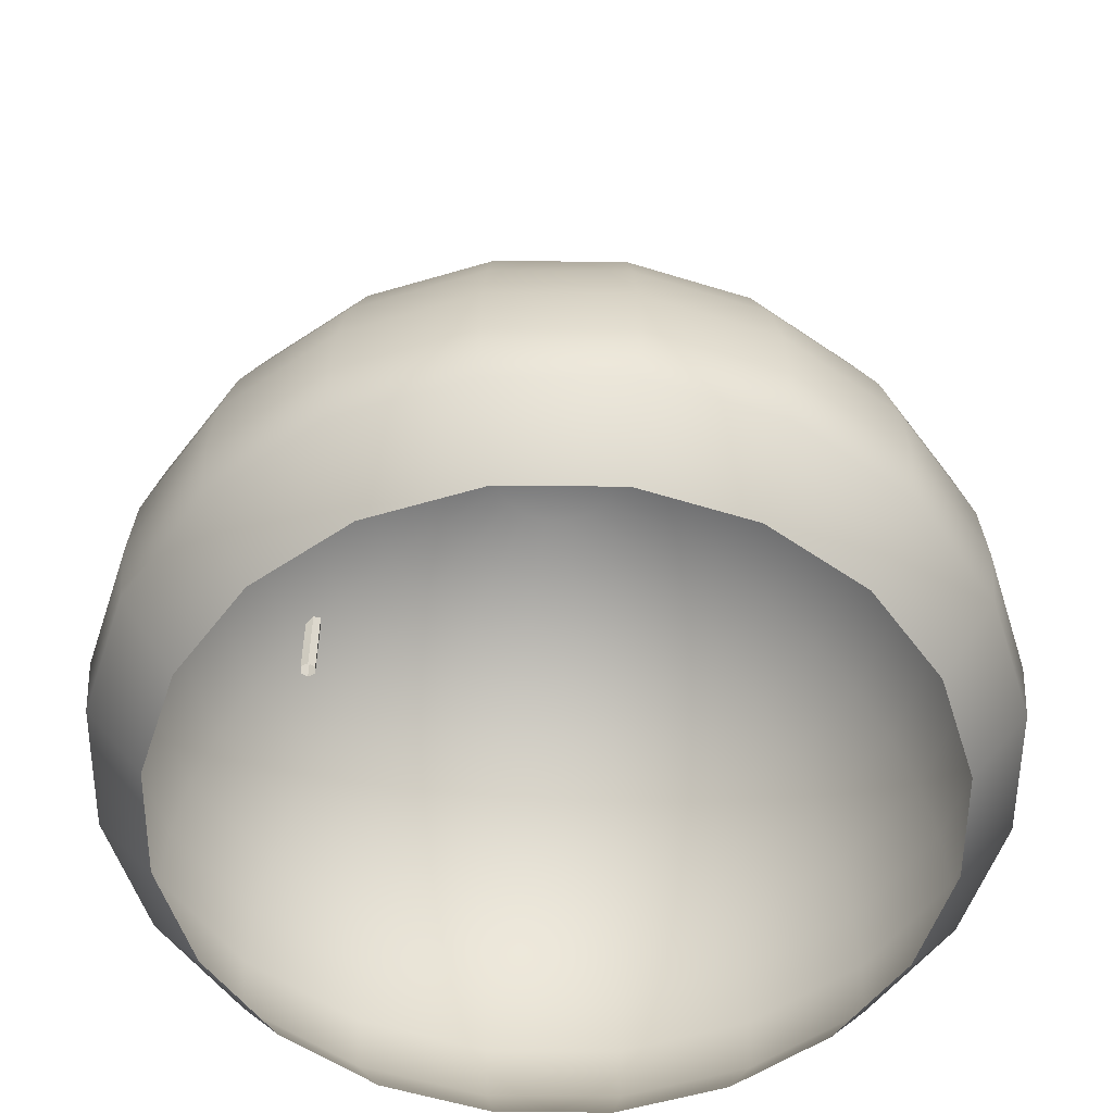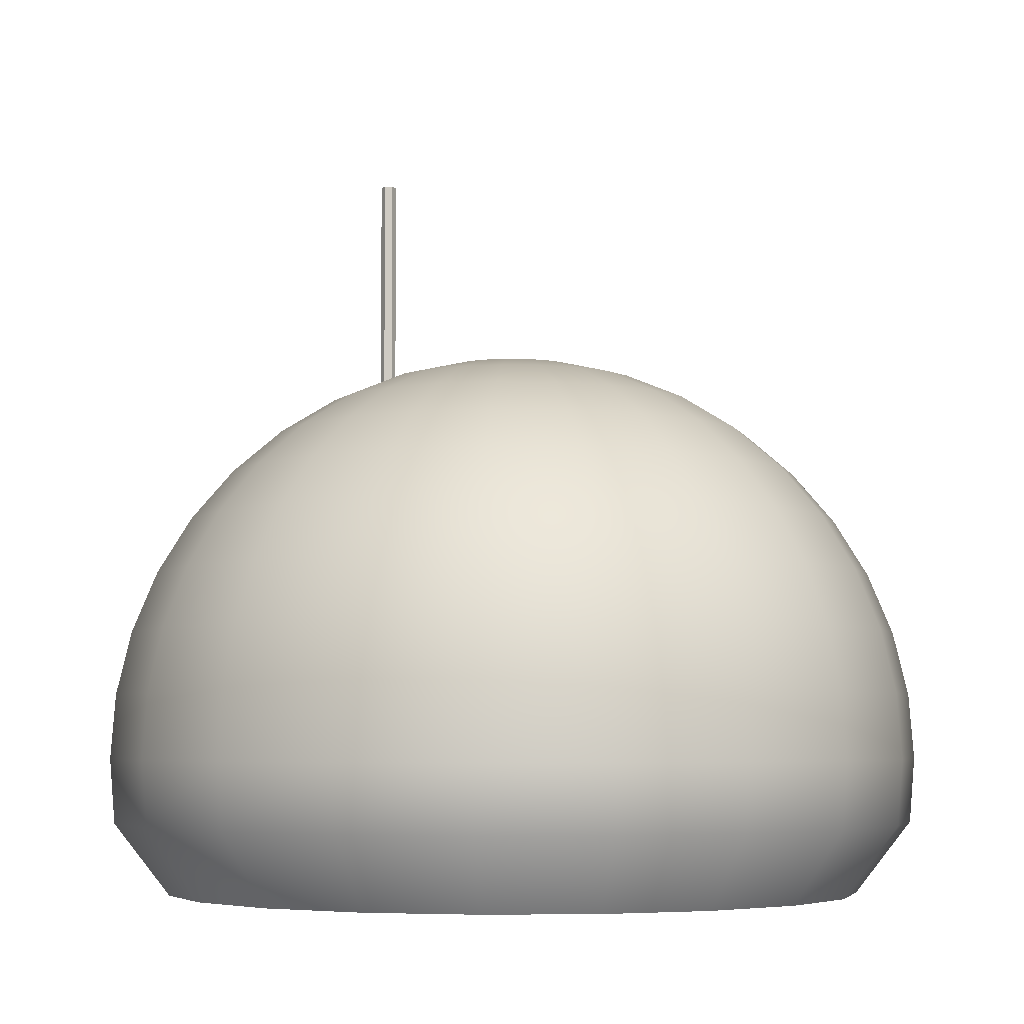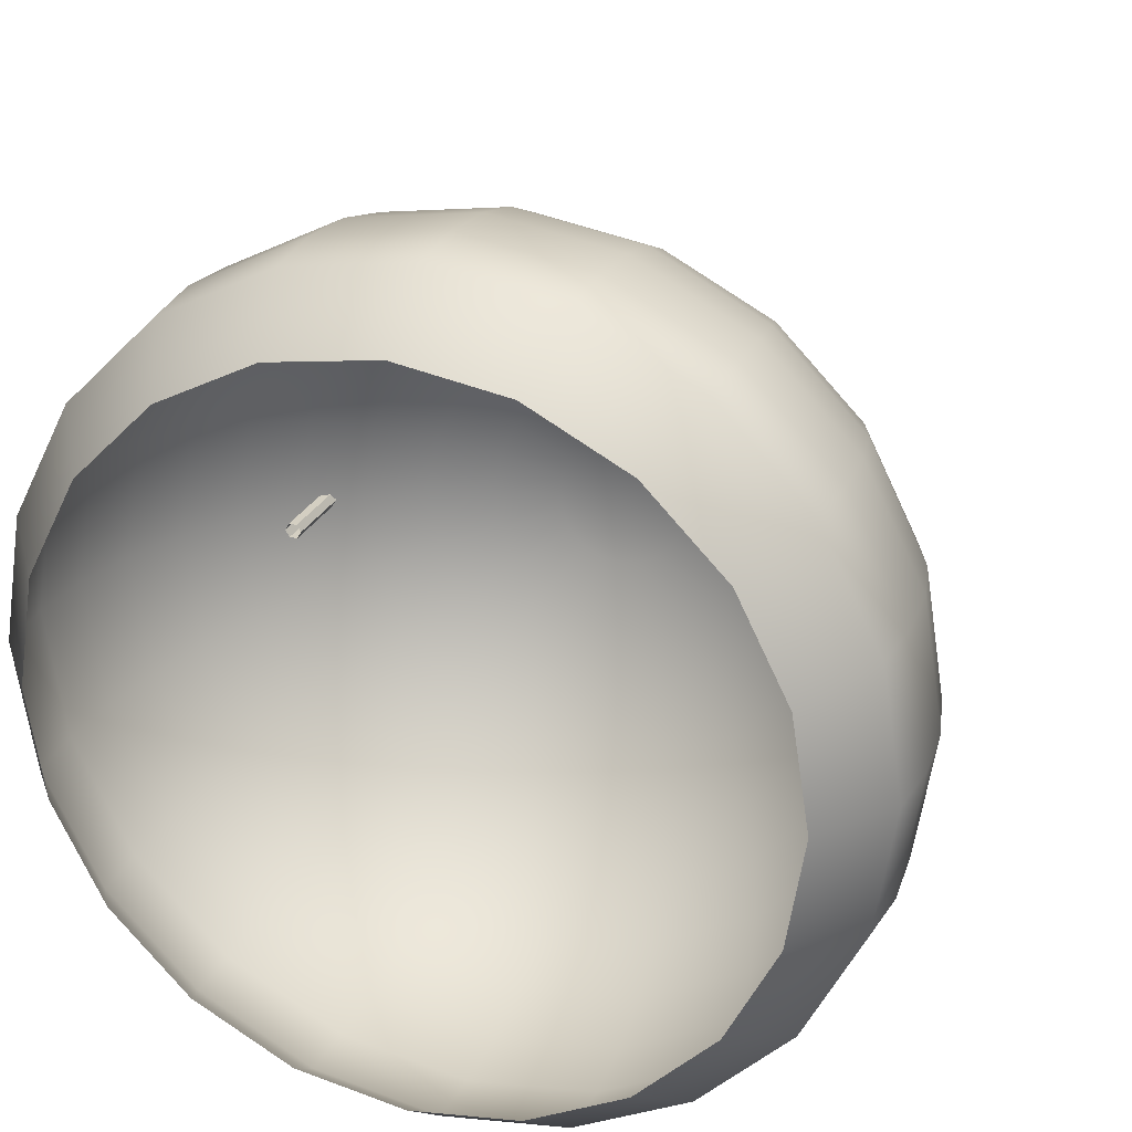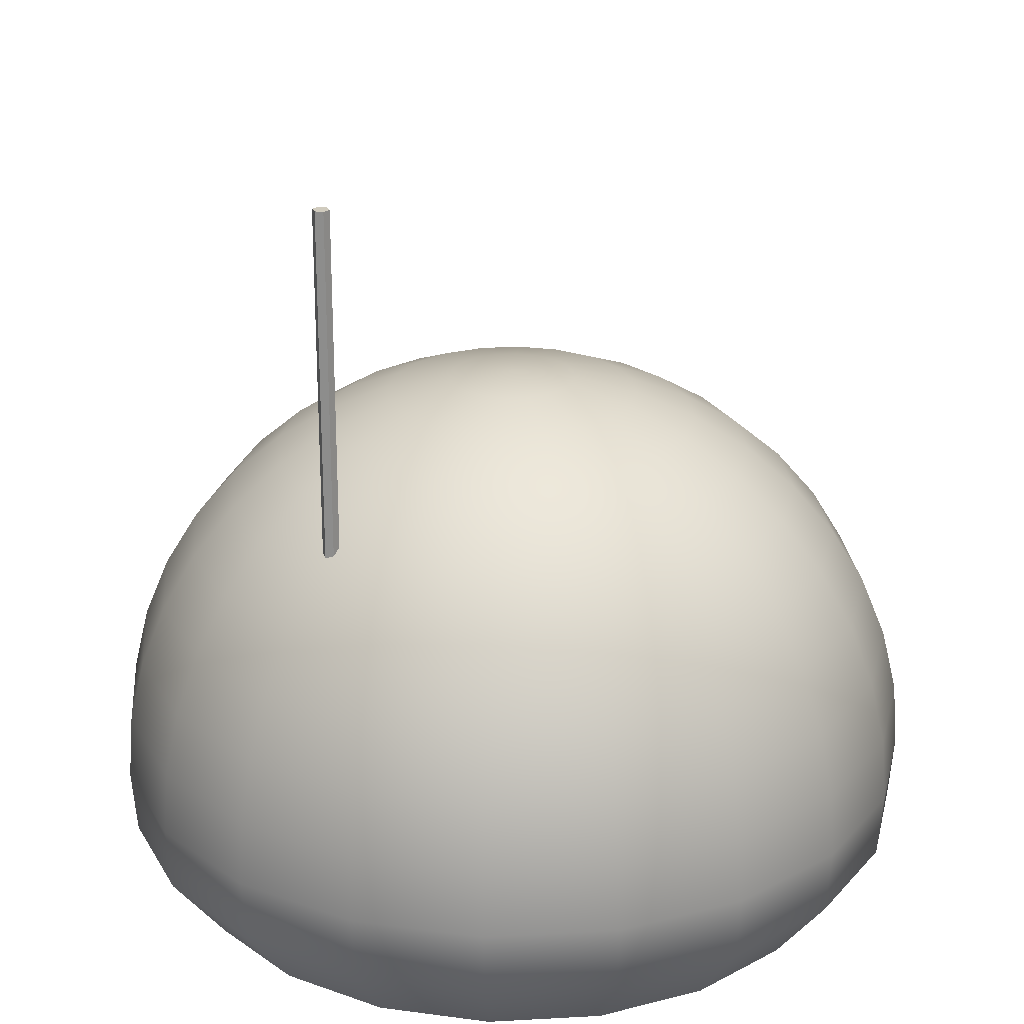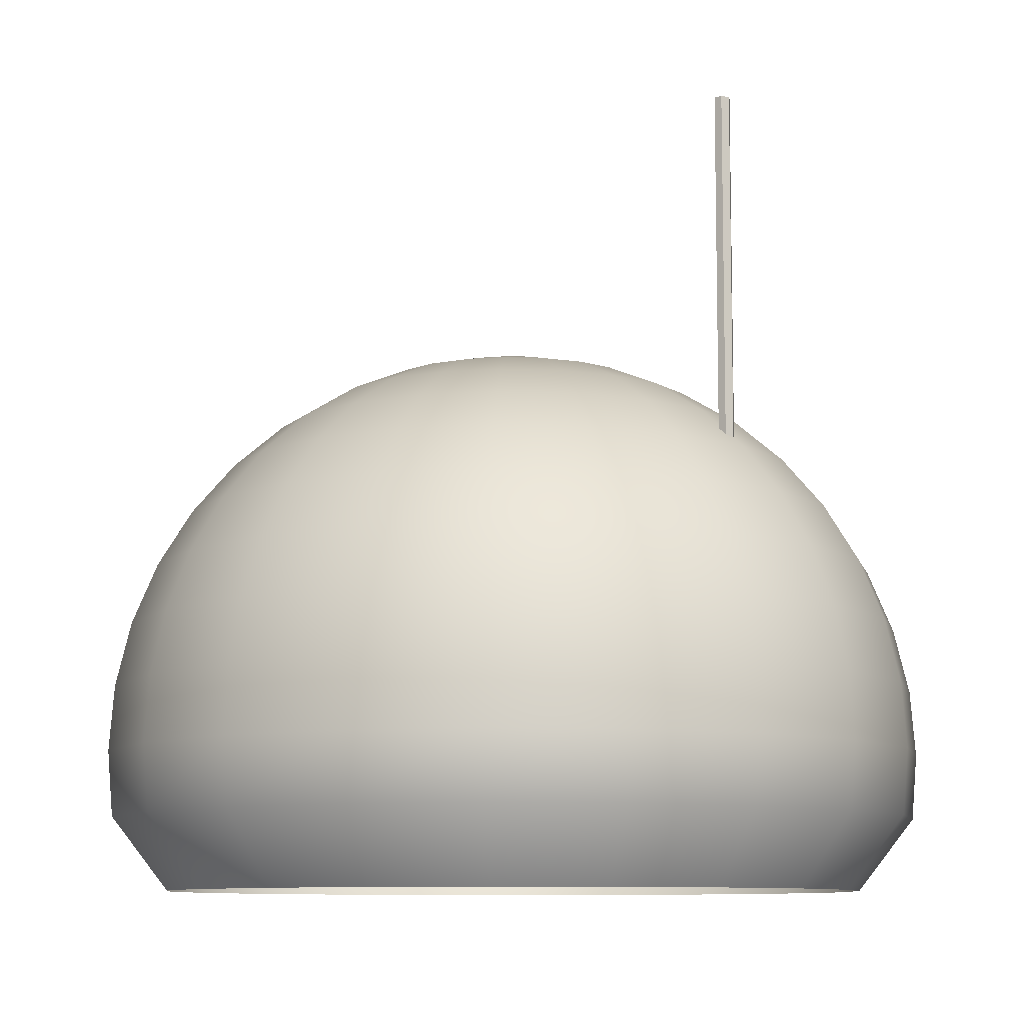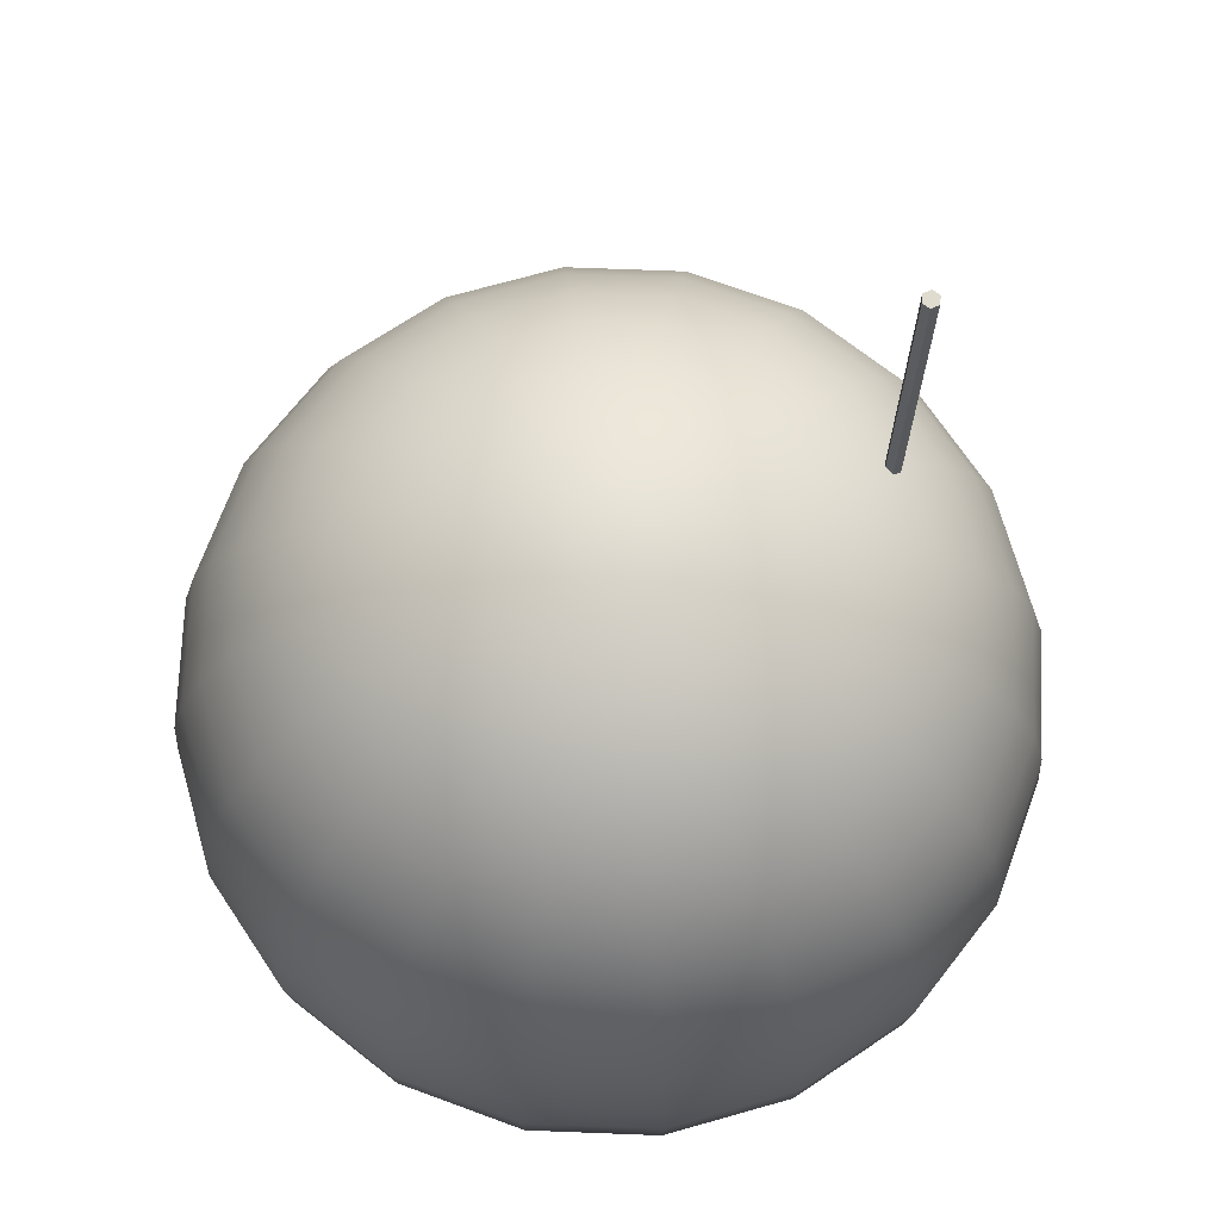
<metadata>
{"format":"obj","ext":"obj","renderer":"f3d","projection":"perspective","resolution":1024,"background":"white","views":[{"elev":-54.4,"azim":26.6,"up":"+Y"},{"elev":-4.8,"azim":58.8,"up":"+Y"},{"elev":25.7,"azim":20.8,"up":"+Z"},{"elev":23.6,"azim":-50.3,"up":"+Y"},{"elev":-9.0,"azim":-140.6,"up":"+Y"},{"elev":70.4,"azim":155.2,"up":"+Y"}]}
</metadata>
<code>
g default
v 0.5453 2.089 -0.1772
v 0.4639 2.089 -0.337
v 0.337 2.089 -0.4639
v 0.1772 2.089 -0.5453
v 0 2.089 -0.5734
v -0.1772 2.089 -0.5453
v -0.337 2.089 -0.4639
v -0.4639 2.089 -0.337
v -0.5453 2.089 -0.1772
v -0.5734 2.089 0
v -0.5453 2.089 0.1772
v -0.4639 2.089 0.337
v -0.337 2.089 0.4639
v -0.1772 2.089 0.5453
v 0 2.089 0.5734
v 0.1772 2.089 0.5453
v 0.337 2.089 0.4639
v 0.4639 2.089 0.337
v 0.5453 2.089 0.1772
v 0.5734 2.089 0
v 0.6311 2.206 -0.2051
v 0.5369 2.206 -0.3901
v 0.3901 2.206 -0.5369
v 0.2051 2.206 -0.6311
v 0 2.206 -0.6636
v -0.2051 2.206 -0.6311
v -0.3901 2.206 -0.5369
v -0.5369 2.206 -0.3901
v -0.6311 2.206 -0.2051
v -0.6636 2.206 0
v -0.6311 2.206 0.2051
v -0.5369 2.206 0.3901
v -0.3901 2.206 0.5369
v -0.2051 2.206 0.6311
v 0 2.206 0.6636
v 0.2051 2.206 0.6311
v 0.3901 2.206 0.5369
v 0.5369 2.206 0.3901
v 0.6311 2.206 0.2051
v 0.6636 2.206 0
v 0.639 2.311 -0.2076
v 0.5436 2.311 -0.3949
v 0.3949 2.311 -0.5436
v 0.2076 2.311 -0.639
v 0 2.311 -0.6719
v -0.2076 2.311 -0.639
v -0.3949 2.311 -0.5436
v -0.5436 2.311 -0.3949
v -0.639 2.311 -0.2076
v -0.6719 2.311 0
v -0.639 2.311 0.2076
v -0.5436 2.311 0.3949
v -0.3949 2.311 0.5436
v -0.2076 2.311 0.639
v 0 2.311 0.6719
v 0.2076 2.311 0.639
v 0.3949 2.311 0.5436
v 0.5436 2.311 0.3949
v 0.639 2.311 0.2076
v 0.6719 2.311 0
v 0.6311 2.416 -0.2051
v 0.5369 2.416 -0.3901
v 0.3901 2.416 -0.5369
v 0.2051 2.416 -0.6311
v 0 2.416 -0.6636
v -0.2051 2.416 -0.6311
v -0.3901 2.416 -0.5369
v -0.5369 2.416 -0.3901
v -0.6311 2.416 -0.2051
v -0.6636 2.416 0
v -0.6311 2.416 0.2051
v -0.5369 2.416 0.3901
v -0.3901 2.416 0.5369
v -0.2051 2.416 0.6311
v 0 2.416 0.6636
v 0.2051 2.416 0.6311
v 0.3901 2.416 0.5369
v 0.5369 2.416 0.3901
v 0.6311 2.416 0.2051
v 0.6636 2.416 0
v 0.6077 2.519 -0.1975
v 0.517 2.519 -0.3756
v 0.3756 2.519 -0.517
v 0.1975 2.519 -0.6077
v 0 2.519 -0.639
v -0.1975 2.519 -0.6077
v -0.3756 2.519 -0.517
v -0.517 2.519 -0.3756
v -0.6077 2.519 -0.1975
v -0.639 2.519 0
v -0.6077 2.519 0.1975
v -0.517 2.519 0.3756
v -0.3756 2.519 0.517
v -0.1975 2.519 0.6077
v 0 2.519 0.639
v 0.1975 2.519 0.6077
v 0.3756 2.519 0.517
v 0.517 2.519 0.3756
v 0.6077 2.519 0.1975
v 0.639 2.519 0
v 0.5694 2.616 -0.185
v 0.4843 2.616 -0.3519
v 0.3519 2.616 -0.4843
v 0.185 2.616 -0.5694
v 0 2.616 -0.5987
v -0.185 2.616 -0.5694
v -0.3519 2.616 -0.4843
v -0.4843 2.616 -0.3519
v -0.5694 2.616 -0.185
v -0.5987 2.616 0
v -0.5694 2.616 0.185
v -0.4843 2.616 0.3519
v -0.3519 2.616 0.4843
v -0.185 2.616 0.5694
v 0 2.616 0.5987
v 0.185 2.616 0.5694
v 0.3519 2.616 0.4843
v 0.4843 2.616 0.3519
v 0.5694 2.616 0.185
v 0.5987 2.616 0
v 0.517 2.706 -0.168
v 0.4398 2.706 -0.3195
v 0.3195 2.706 -0.4398
v 0.168 2.706 -0.517
v 0 2.706 -0.5436
v -0.168 2.706 -0.517
v -0.3195 2.706 -0.4398
v -0.4398 2.706 -0.3195
v -0.517 2.706 -0.168
v -0.5436 2.706 0
v -0.517 2.706 0.168
v -0.4398 2.706 0.3195
v -0.3195 2.706 0.4398
v -0.168 2.706 0.517
v 0 2.706 0.5436
v 0.168 2.706 0.517
v 0.3195 2.706 0.4398
v 0.4398 2.706 0.3195
v 0.517 2.706 0.168
v 0.5436 2.706 0
v 0.4518 2.786 -0.1468
v 0.3844 2.786 -0.2793
v 0.2793 2.786 -0.3844
v 0.1468 2.786 -0.4518
v 0 2.786 -0.4751
v -0.1468 2.786 -0.4518
v -0.2793 2.786 -0.3844
v -0.3844 2.786 -0.2793
v -0.4518 2.786 -0.1468
v -0.4751 2.786 0
v -0.4518 2.786 0.1468
v -0.3844 2.786 0.2793
v -0.2793 2.786 0.3844
v -0.1468 2.786 0.4518
v 0 2.786 0.4751
v 0.1468 2.786 0.4518
v 0.2793 2.786 0.3844
v 0.3844 2.786 0.2793
v 0.4518 2.786 0.1468
v 0.4751 2.786 0
v 0.3756 2.854 -0.122
v 0.3195 2.854 -0.2321
v 0.2321 2.854 -0.3195
v 0.122 2.854 -0.3756
v 0 2.854 -0.3949
v -0.122 2.854 -0.3756
v -0.2321 2.854 -0.3195
v -0.3195 2.854 -0.2321
v -0.3756 2.854 -0.122
v -0.3949 2.854 0
v -0.3756 2.854 0.122
v -0.3195 2.854 0.2321
v -0.2321 2.854 0.3195
v -0.122 2.854 0.3756
v 0 2.854 0.3949
v 0.122 2.854 0.3756
v 0.2321 2.854 0.3195
v 0.3195 2.854 0.2321
v 0.3756 2.854 0.122
v 0.3949 2.854 0
v 0.2901 2.91 -0.09426
v 0.2468 2.91 -0.1793
v 0.1793 2.91 -0.2468
v 0.09426 2.91 -0.2901
v 0 2.91 -0.305
v -0.09426 2.91 -0.2901
v -0.1793 2.91 -0.2468
v -0.2468 2.91 -0.1793
v -0.2901 2.91 -0.09426
v -0.305 2.91 0
v -0.2901 2.91 0.09426
v -0.2468 2.91 0.1793
v -0.1793 2.91 0.2468
v -0.09426 2.91 0.2901
v 0 2.91 0.305
v 0.09426 2.91 0.2901
v 0.1793 2.91 0.2468
v 0.2468 2.91 0.1793
v 0.2901 2.91 0.09426
v 0.305 2.91 0
v 0.1975 2.95 -0.06416
v 0.168 2.95 -0.122
v 0.122 2.95 -0.168
v 0.06416 2.95 -0.1975
v 0 2.95 -0.2076
v -0.06416 2.95 -0.1975
v -0.122 2.95 -0.168
v -0.168 2.95 -0.122
v -0.1975 2.95 -0.06416
v -0.2076 2.95 0
v -0.1975 2.95 0.06416
v -0.168 2.95 0.122
v -0.122 2.95 0.168
v -0.06416 2.95 0.1975
v 0 2.95 0.2076
v 0.06416 2.95 0.1975
v 0.122 2.95 0.168
v 0.168 2.95 0.122
v 0.1975 2.95 0.06416
v 0.2076 2.95 0
v 0.09996 2.975 -0.03248
v 0.08503 2.975 -0.06178
v 0.06178 2.975 -0.08503
v 0.03248 2.975 -0.09996
v 0 2.975 -0.1051
v -0.03248 2.975 -0.09996
v -0.06178 2.975 -0.08503
v -0.08503 2.975 -0.06178
v -0.09996 2.975 -0.03248
v -0.1051 2.975 0
v -0.09996 2.975 0.03248
v -0.08503 2.975 0.06178
v -0.06178 2.975 0.08503
v -0.03248 2.975 0.09996
v 0 2.975 0.1051
v 0.03248 2.975 0.09996
v 0.06178 2.975 0.08503
v 0.08503 2.975 0.06178
v 0.09996 2.975 0.03248
v 0.1051 2.975 0
v 0 2.983 0
g polySurface2 pCylinder3
f 1 2 22 21
f 2 3 23 22
f 3 4 24 23
f 4 5 25 24
f 5 6 26 25
f 6 7 27 26
f 7 8 28 27
f 8 9 29 28
f 9 10 30 29
f 10 11 31 30
f 11 12 32 31
f 12 13 33 32
f 13 14 34 33
f 14 15 35 34
f 15 16 36 35
f 16 17 37 36
f 17 18 38 37
f 18 19 39 38
f 19 20 40 39
f 20 1 21 40
f 21 22 42 41
f 22 23 43 42
f 23 24 44 43
f 24 25 45 44
f 25 26 46 45
f 26 27 47 46
f 27 28 48 47
f 28 29 49 48
f 29 30 50 49
f 30 31 51 50
f 31 32 52 51
f 32 33 53 52
f 33 34 54 53
f 34 35 55 54
f 35 36 56 55
f 36 37 57 56
f 37 38 58 57
f 38 39 59 58
f 39 40 60 59
f 40 21 41 60
f 41 42 62 61
f 42 43 63 62
f 43 44 64 63
f 44 45 65 64
f 45 46 66 65
f 46 47 67 66
f 47 48 68 67
f 48 49 69 68
f 49 50 70 69
f 50 51 71 70
f 51 52 72 71
f 52 53 73 72
f 53 54 74 73
f 54 55 75 74
f 55 56 76 75
f 56 57 77 76
f 57 58 78 77
f 58 59 79 78
f 59 60 80 79
f 60 41 61 80
f 61 62 82 81
f 62 63 83 82
f 63 64 84 83
f 64 65 85 84
f 65 66 86 85
f 66 67 87 86
f 67 68 88 87
f 68 69 89 88
f 69 70 90 89
f 70 71 91 90
f 71 72 92 91
f 72 73 93 92
f 73 74 94 93
f 74 75 95 94
f 75 76 96 95
f 76 77 97 96
f 77 78 98 97
f 78 79 99 98
f 79 80 100 99
f 80 61 81 100
f 81 82 102 101
f 82 83 103 102
f 83 84 104 103
f 84 85 105 104
f 85 86 106 105
f 86 87 107 106
f 87 88 108 107
f 88 89 109 108
f 89 90 110 109
f 90 91 111 110
f 91 92 112 111
f 92 93 113 112
f 93 94 114 113
f 94 95 115 114
f 95 96 116 115
f 96 97 117 116
f 97 98 118 117
f 98 99 119 118
f 99 100 120 119
f 100 81 101 120
f 101 102 122 121
f 102 103 123 122
f 103 104 124 123
f 104 105 125 124
f 105 106 126 125
f 106 107 127 126
f 107 108 128 127
f 108 109 129 128
f 109 110 130 129
f 110 111 131 130
f 111 112 132 131
f 112 113 133 132
f 113 114 134 133
f 114 115 135 134
f 115 116 136 135
f 116 117 137 136
f 117 118 138 137
f 118 119 139 138
f 119 120 140 139
f 120 101 121 140
f 121 122 142 141
f 122 123 143 142
f 123 124 144 143
f 124 125 145 144
f 125 126 146 145
f 126 127 147 146
f 127 128 148 147
f 128 129 149 148
f 129 130 150 149
f 130 131 151 150
f 131 132 152 151
f 132 133 153 152
f 133 134 154 153
f 134 135 155 154
f 135 136 156 155
f 136 137 157 156
f 137 138 158 157
f 138 139 159 158
f 139 140 160 159
f 140 121 141 160
f 141 142 162 161
f 142 143 163 162
f 143 144 164 163
f 144 145 165 164
f 145 146 166 165
f 146 147 167 166
f 147 148 168 167
f 148 149 169 168
f 149 150 170 169
f 150 151 171 170
f 151 152 172 171
f 152 153 173 172
f 153 154 174 173
f 154 155 175 174
f 155 156 176 175
f 156 157 177 176
f 157 158 178 177
f 158 159 179 178
f 159 160 180 179
f 160 141 161 180
f 161 162 182 181
f 162 163 183 182
f 163 164 184 183
f 164 165 185 184
f 165 166 186 185
f 166 167 187 186
f 167 168 188 187
f 168 169 189 188
f 169 170 190 189
f 170 171 191 190
f 171 172 192 191
f 172 173 193 192
f 173 174 194 193
f 174 175 195 194
f 175 176 196 195
f 176 177 197 196
f 177 178 198 197
f 178 179 199 198
f 179 180 200 199
f 180 161 181 200
f 181 182 202 201
f 182 183 203 202
f 183 184 204 203
f 184 185 205 204
f 185 186 206 205
f 186 187 207 206
f 187 188 208 207
f 188 189 209 208
f 189 190 210 209
f 190 191 211 210
f 191 192 212 211
f 192 193 213 212
f 193 194 214 213
f 194 195 215 214
f 195 196 216 215
f 196 197 217 216
f 197 198 218 217
f 198 199 219 218
f 199 200 220 219
f 200 181 201 220
f 201 202 222 221
f 202 203 223 222
f 203 204 224 223
f 204 205 225 224
f 205 206 226 225
f 206 207 227 226
f 207 208 228 227
f 208 209 229 228
f 209 210 230 229
f 210 211 231 230
f 211 212 232 231
f 212 213 233 232
f 213 214 234 233
f 214 215 235 234
f 215 216 236 235
f 216 217 237 236
f 217 218 238 237
f 218 219 239 238
f 219 220 240 239
f 220 201 221 240
f 221 222 241
f 222 223 241
f 223 224 241
f 224 225 241
f 225 226 241
f 226 227 241
f 227 228 241
f 228 229 241
f 229 230 241
f 230 231 241
f 231 232 241
f 232 233 241
f 233 234 241
f 234 235 241
f 235 236 241
f 236 237 241
f 237 238 241
f 238 239 241
f 239 240 241
f 240 221 241
g default
v -0.4367 2.693 -0.01164
v -0.4502 2.693 -0.01164
v -0.4569 2.693 0
v -0.4502 2.693 0.01164
v -0.4367 2.693 0.01164
v -0.43 2.693 0
v -0.4367 3.365 -0.01164
v -0.4502 3.365 -0.01164
v -0.4569 3.365 0
v -0.4502 3.365 0.01164
v -0.4367 3.365 0.01164
v -0.43 3.365 0
v -0.4435 3.365 0
g pCylinder3 polySurface1
f 242 243 249 248
f 243 244 250 249
f 244 245 251 250
f 245 246 252 251
f 246 247 253 252
f 247 242 248 253
f 248 249 254
f 249 250 254
f 250 251 254
f 251 252 254
f 252 253 254
f 253 248 254

</code>
